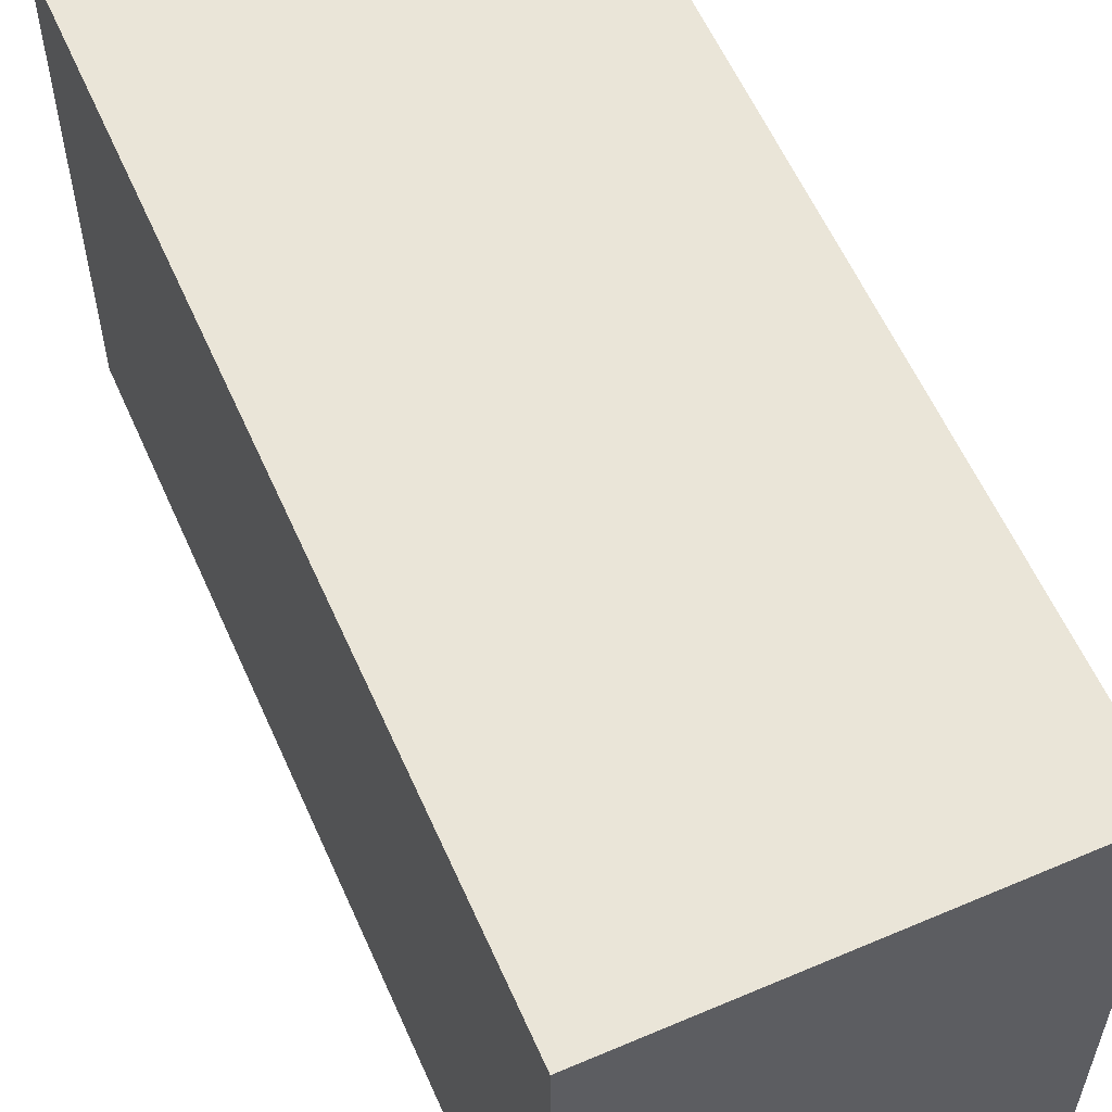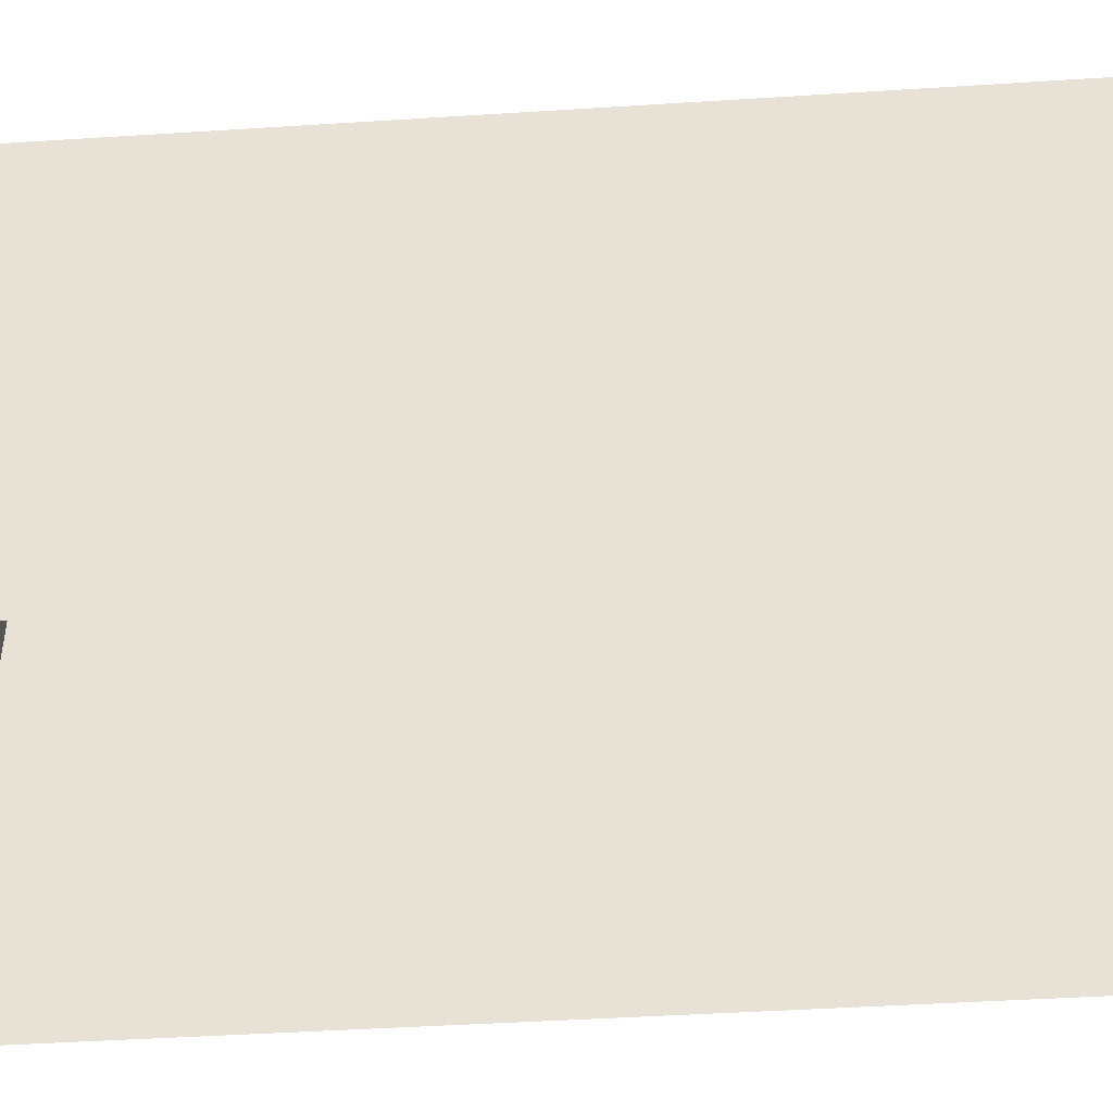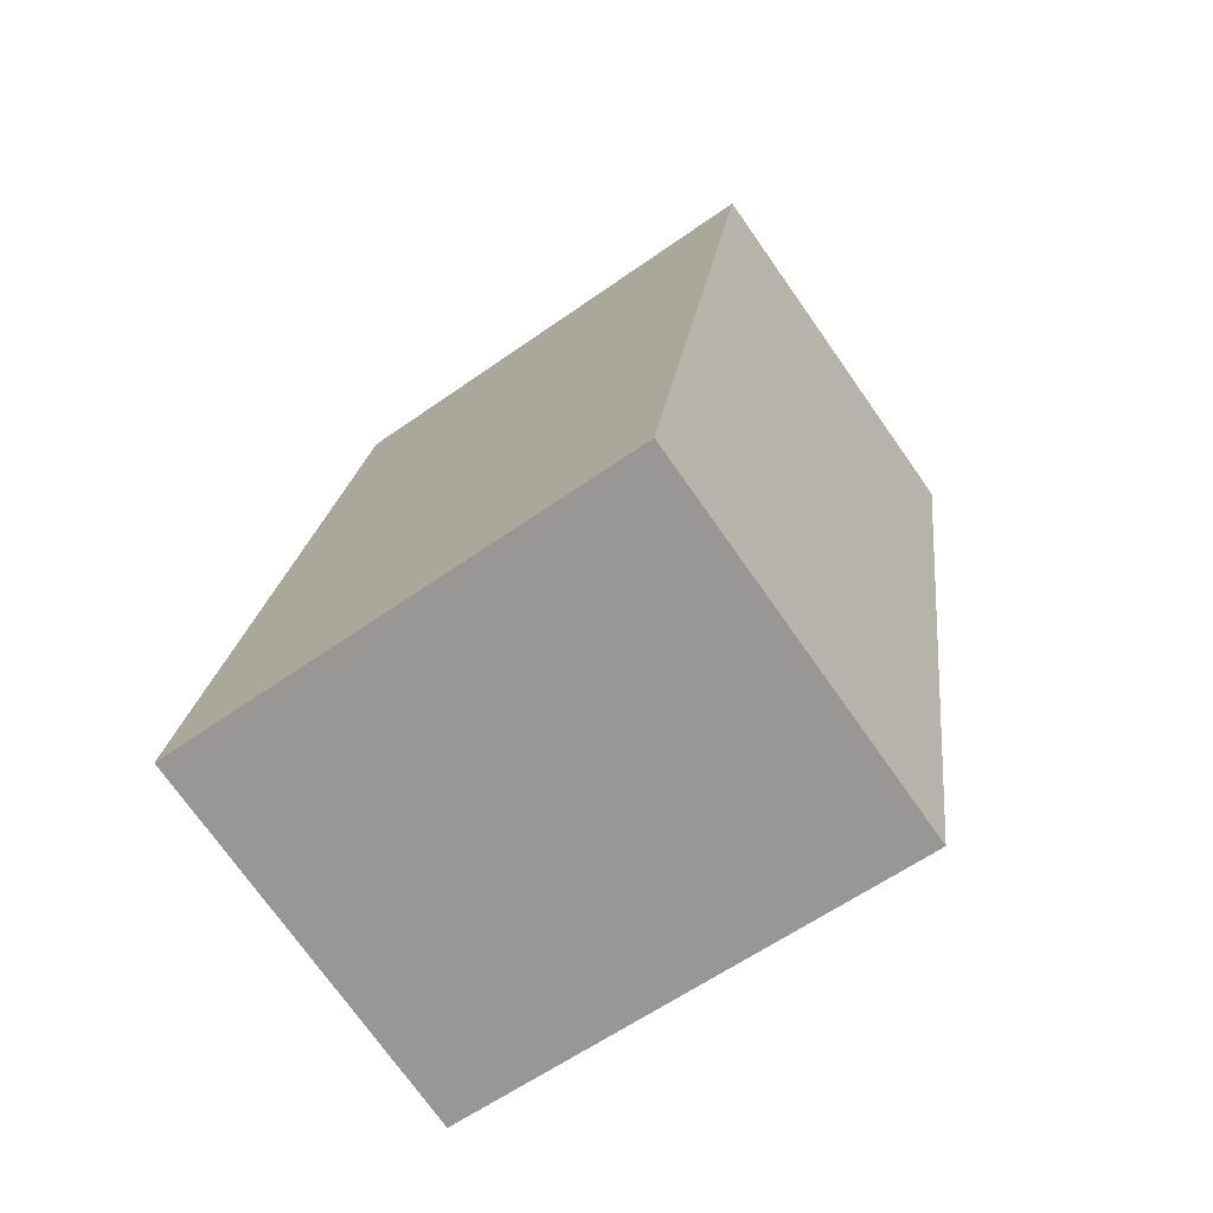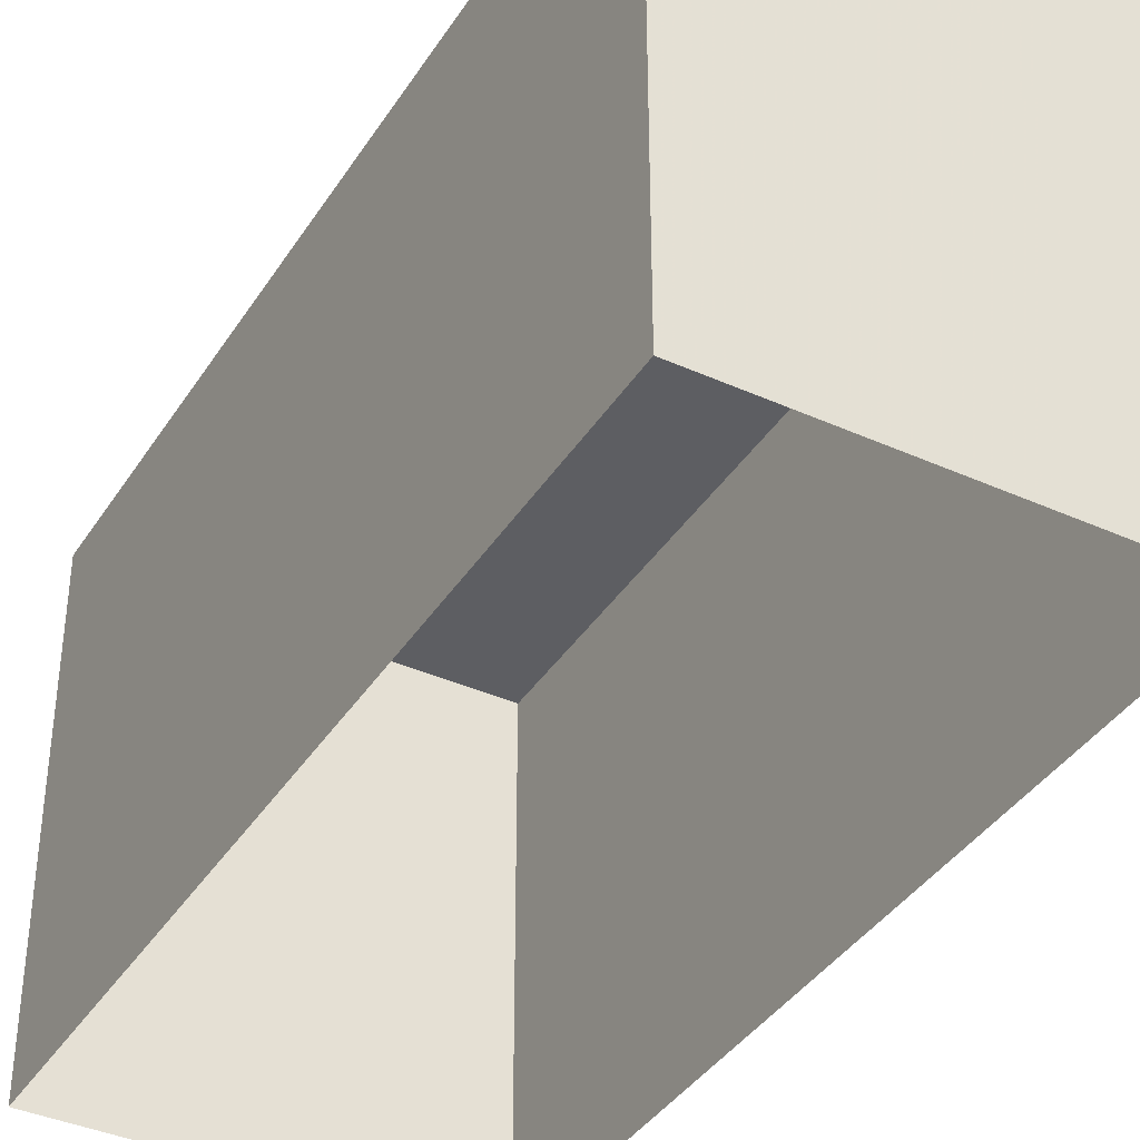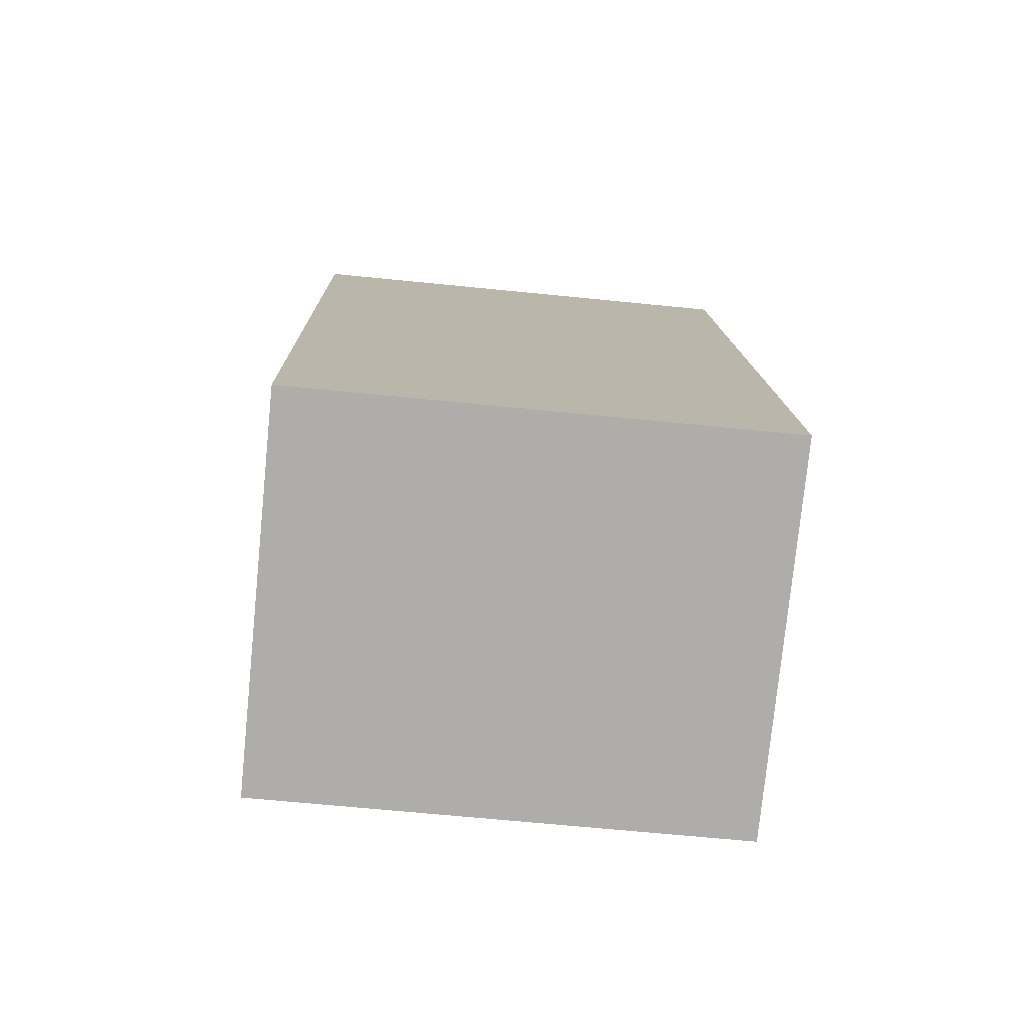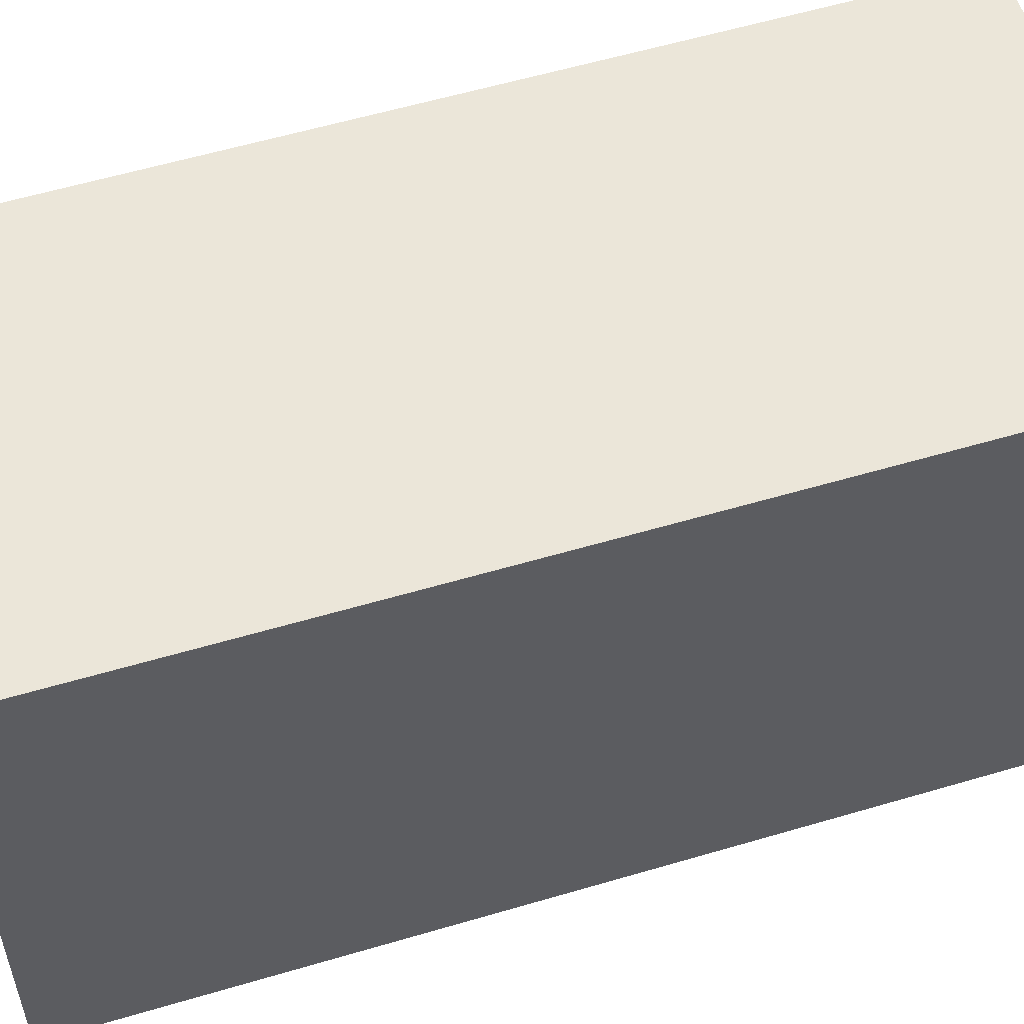
<metadata>
{"format":"obj","ext":"obj","renderer":"f3d","projection":"perspective","resolution":1024,"background":"white","views":[{"elev":59.0,"azim":-34.9,"up":"+Z"},{"elev":-47.2,"azim":-97.1,"up":"+Z"},{"elev":-60.1,"azim":-54.0,"up":"+Y"},{"elev":-39.0,"azim":-40.5,"up":"+Z"},{"elev":-65.8,"azim":-95.8,"up":"+Y"},{"elev":56.2,"azim":-118.5,"up":"+Z"}]}
</metadata>
<code>
v -8.907e+04 -1.005e+05 2.123
v -8.907e+04 -1.005e+05 2.122
v -8.906e+04 -1.005e+05 2.122
v -8.906e+04 -1.005e+05 2.123
v -8.907e+04 -1.005e+05 4.569
v -8.906e+04 -1.005e+05 4.569
v -8.906e+04 -1.005e+05 4.568
v -8.907e+04 -1.005e+05 4.568
f 1 2 3
f 4 1 3
f 5 6 7
f 8 5 7
f 5 2 1
f 5 8 2
f 7 4 3
f 7 6 4
f 7 3 2
f 8 7 2
f 6 1 4
f 6 5 1

</code>
